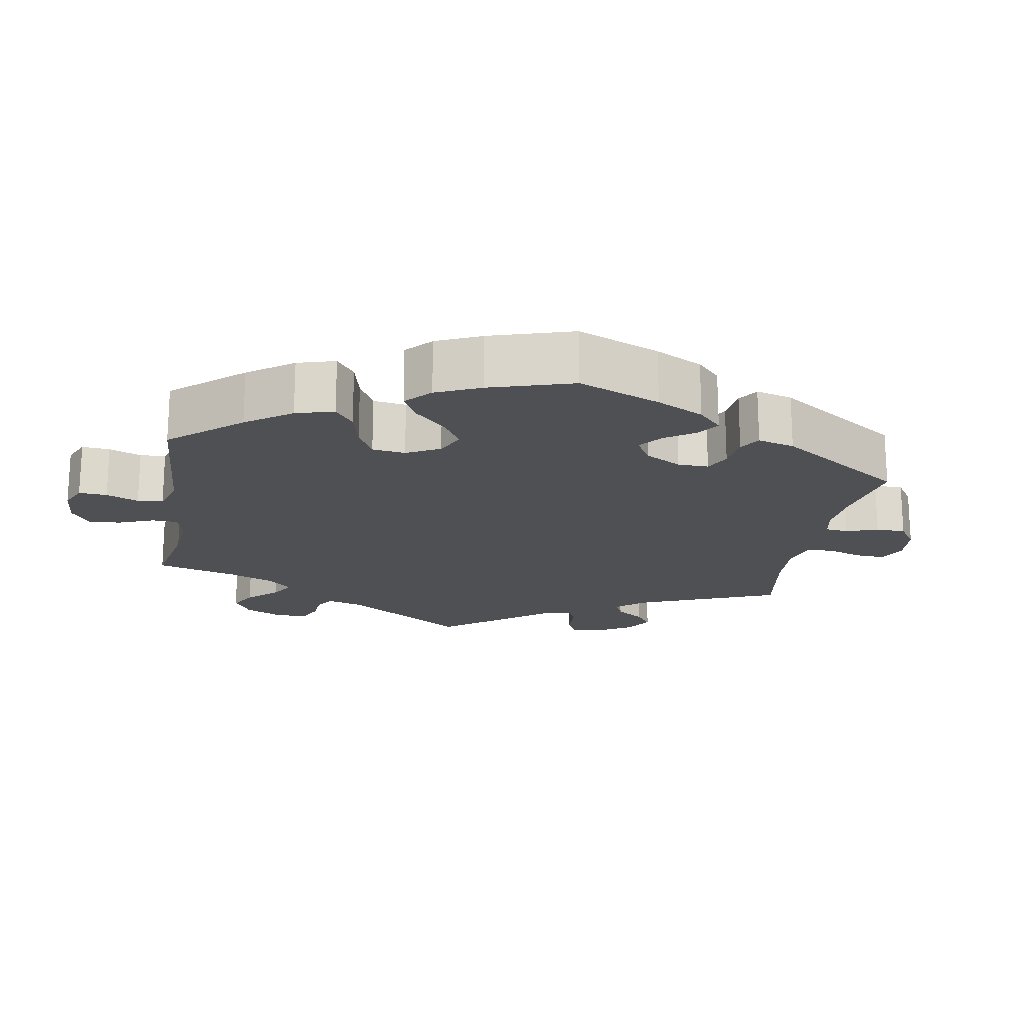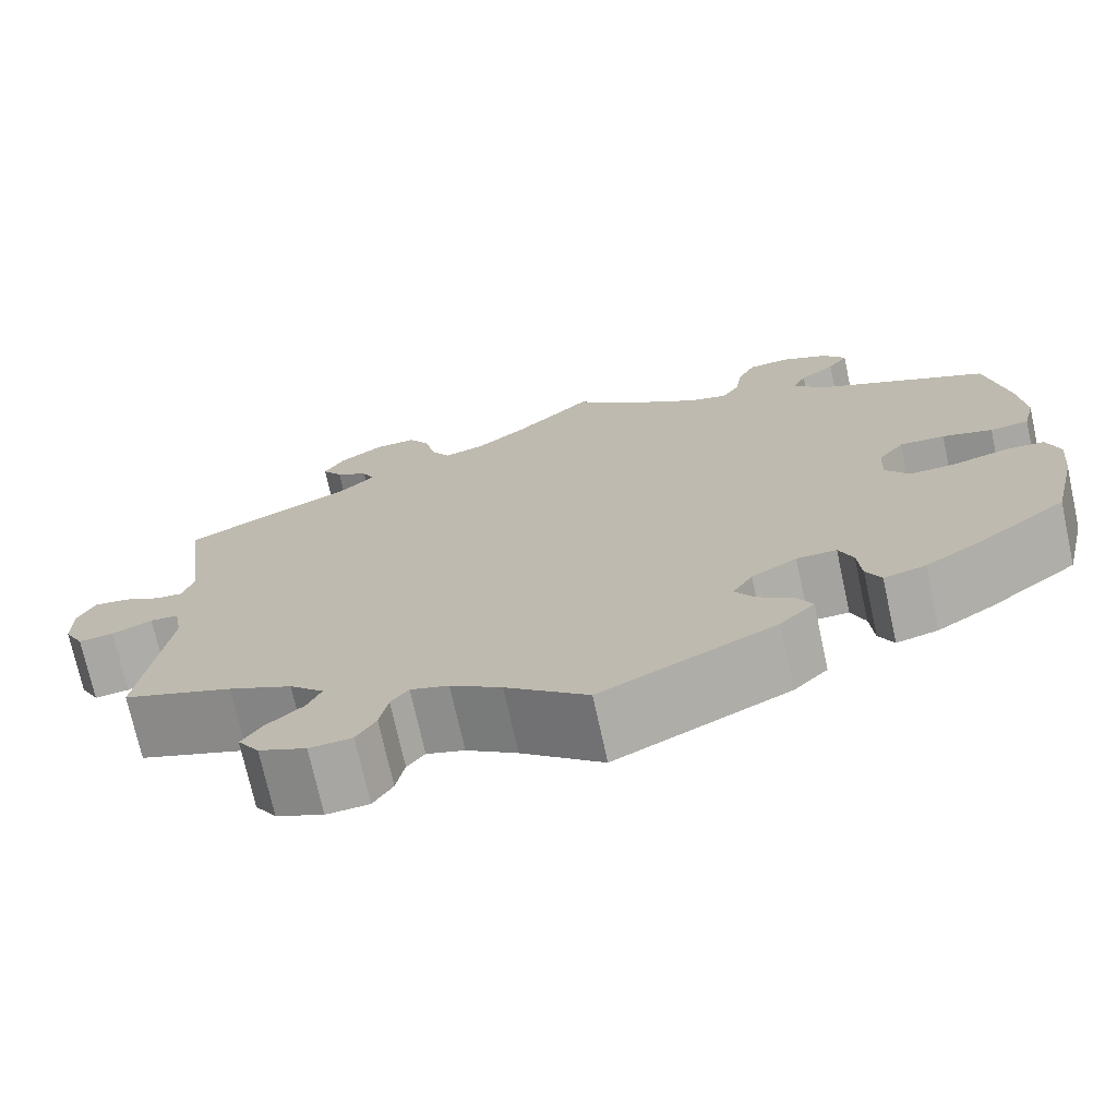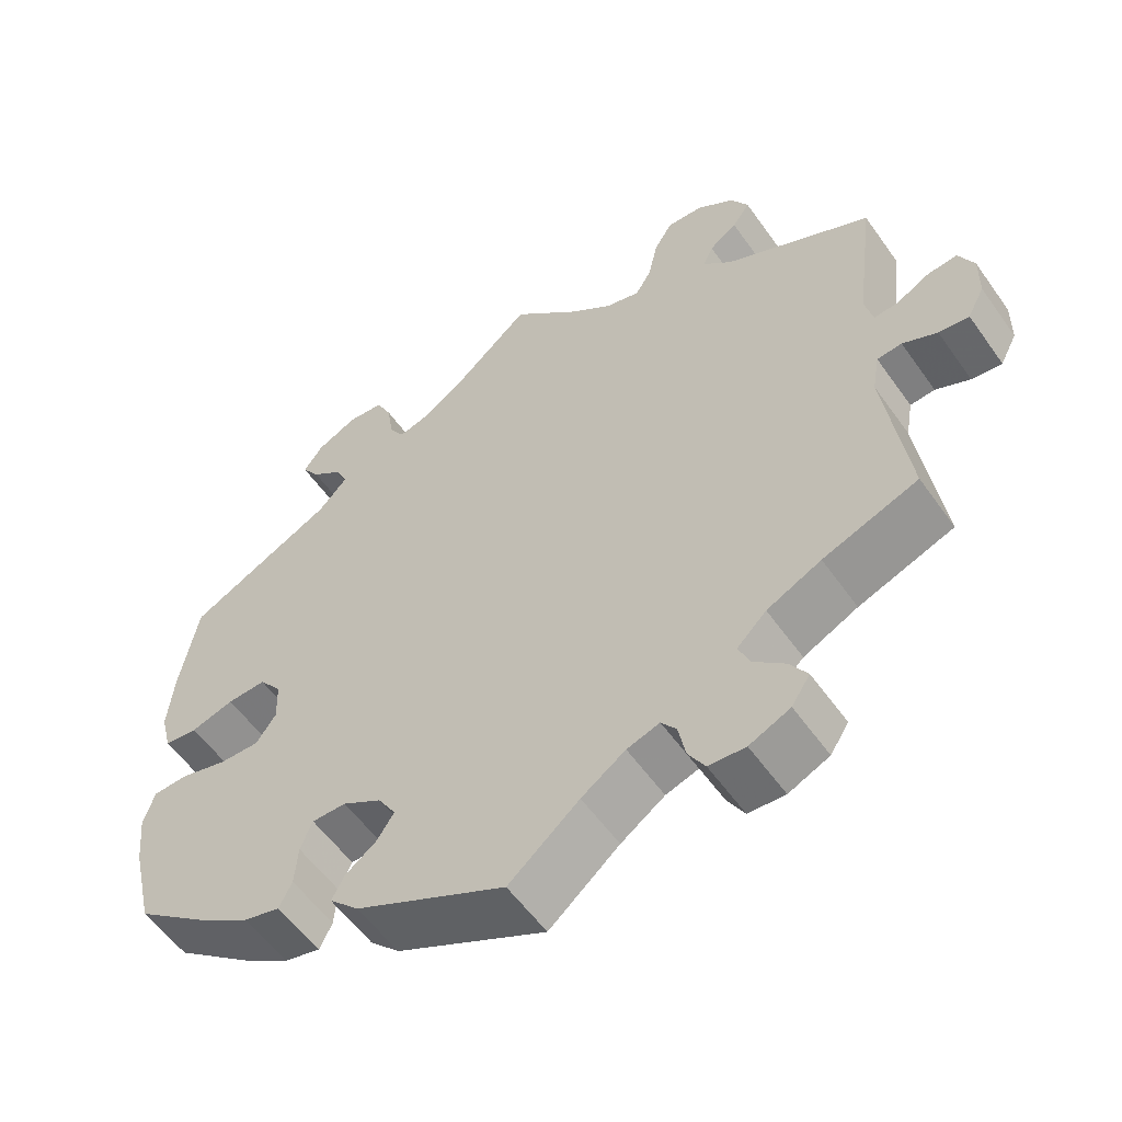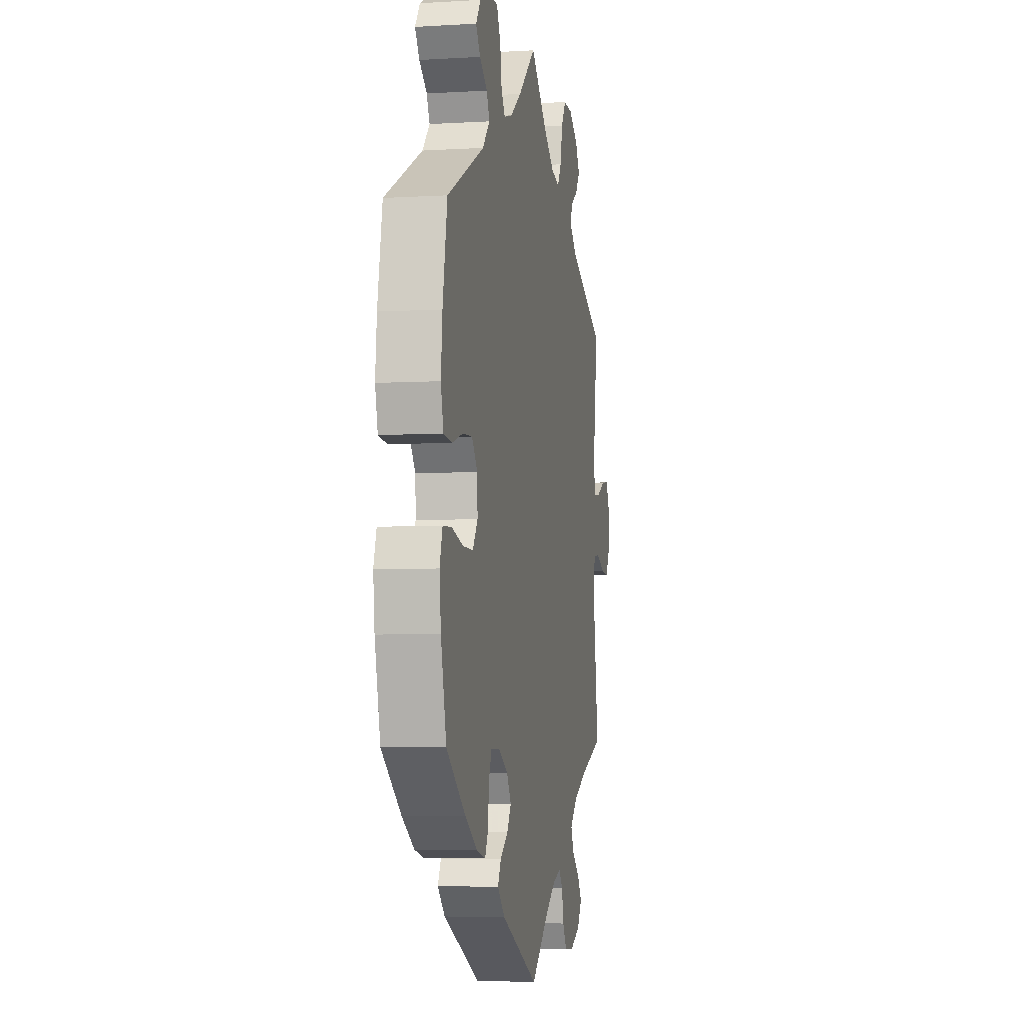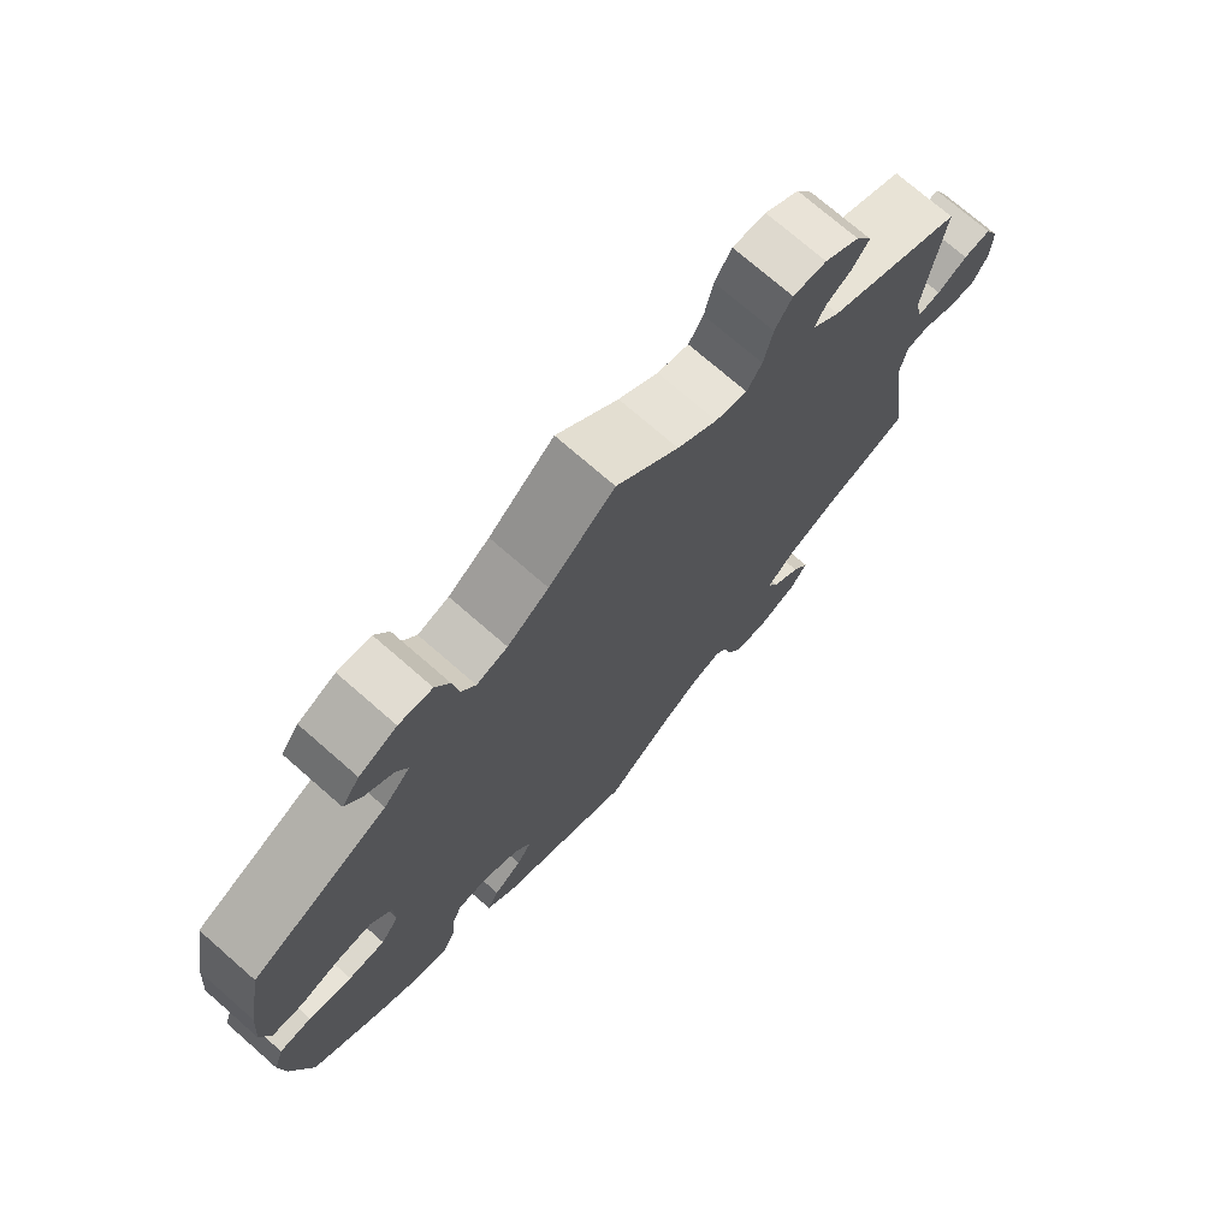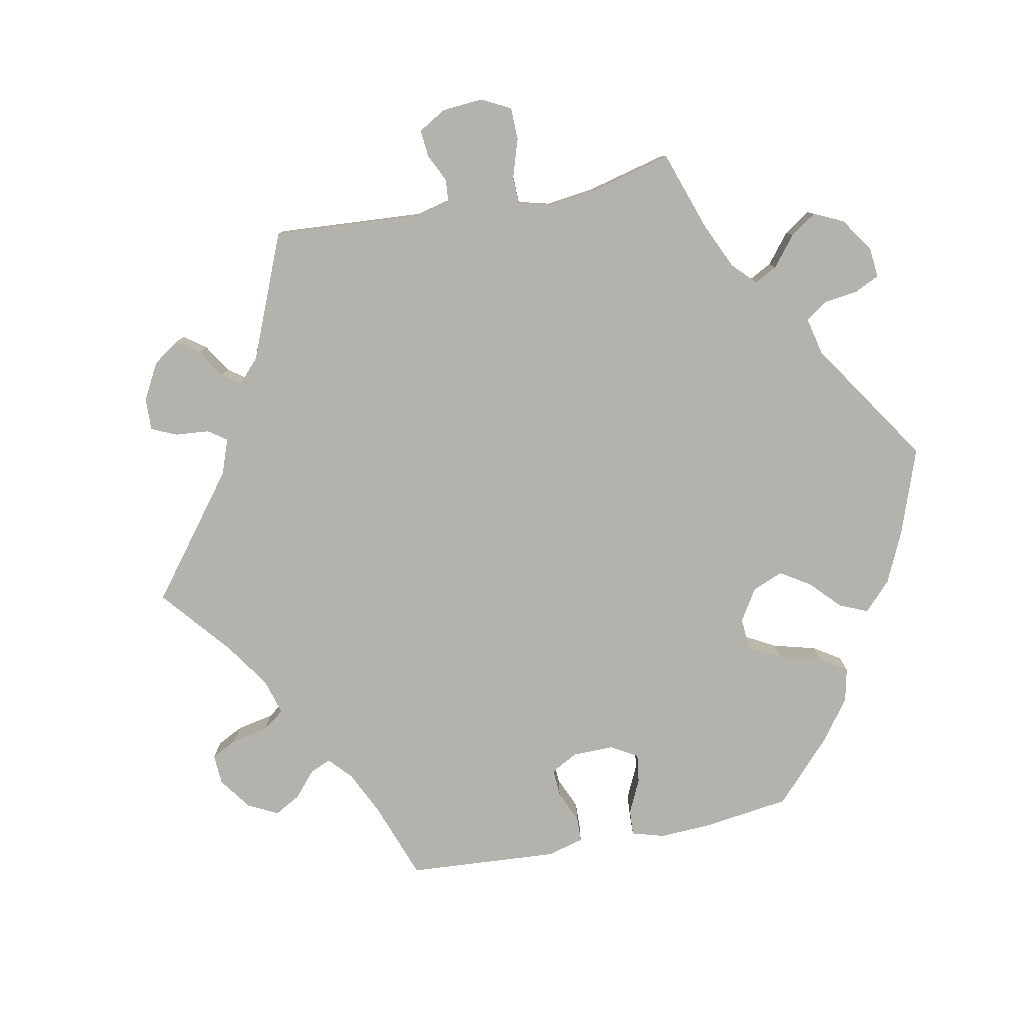
<metadata>
{"format":"obj","ext":"obj","renderer":"f3d","projection":"perspective","resolution":1024,"background":"white","views":[{"elev":-18.5,"azim":110.3,"up":"+Y"},{"elev":-72.9,"azim":12.4,"up":"+Z"},{"elev":-56.3,"azim":-145.2,"up":"+Z"},{"elev":-4.8,"azim":100.9,"up":"+Z"},{"elev":73.7,"azim":131.1,"up":"+Z"},{"elev":-79.4,"azim":-18.8,"up":"+Y"}]}
</metadata>
<code>
v 0.404 0.07 -0.363
v 0.343 0.07 -0.402
v 0.298 0.07 -0.413
v 0.282 0.07 -0.381
v 0.278 0.07 -0.33
v 0.263 0.07 -0.293
v 0.22 0.07 -0.293
v 0.171 0.07 -0.322
v 0.149 0.07 -0.358
v 0.17 0.07 -0.39
v 0.209 0.07 -0.419
v 0.225 0.07 -0.449
v 0.188 0.07 -0.486
v 0 0.07 -0.578
v -0.088 0.07 -0.504
v -0.143 0.07 -0.466
v -0.184 0.07 -0.453
v -0.203 0.07 -0.478
v -0.212 0.07 -0.524
v -0.233 0.07 -0.559
v -0.279 0.07 -0.562
v -0.33 0.07 -0.539
v -0.353 0.07 -0.504
v -0.331 0.07 -0.47
v -0.292 0.07 -0.436
v -0.277 0.07 -0.402
v -0.314 0.07 -0.366
v -0.382 0.07 -0.333
v -0.501 0.07 -0.289
v -0.472 0.07 -0.078
v -0.481 0.07 -0.027
v -0.512 0.07 -0.024
v -0.555 0.07 -0.044
v -0.593 0.07 -0.048
v -0.614 0.07 -0.008
v -0.615 0.07 0.049
v -0.596 0.07 0.089
v -0.559 0.07 0.085
v -0.518 0.07 0.063
v -0.487 0.07 0.06
v -0.477 0.07 0.103
v -0.501 0.07 0.289
v -0.317 0.07 0.379
v -0.28 0.07 0.414
v -0.293 0.07 0.442
v -0.328 0.07 0.466
v -0.35 0.07 0.497
v -0.328 0.07 0.536
v -0.281 0.07 0.568
v -0.236 0.07 0.57
v -0.213 0.07 0.532
v -0.201 0.07 0.477
v -0.181 0.07 0.444
v -0.138 0.07 0.456
v -0.084 0.07 0.497
v 0 0.07 0.578
v 0.089 0.07 0.5
v 0.145 0.07 0.46
v 0.187 0.07 0.448
v 0.206 0.07 0.478
v 0.214 0.07 0.53
v 0.233 0.07 0.569
v 0.278 0.07 0.573
v 0.329 0.07 0.548
v 0.353 0.07 0.514
v 0.331 0.07 0.482
v 0.293 0.07 0.453
v 0.278 0.07 0.421
v 0.314 0.07 0.382
v 0.5 0.07 0.289
v 0.523 0.07 0.164
v 0.53 0.07 0.088
v 0.517 0.07 0.035
v 0.475 0.07 0.03
v 0.421 0.07 0.046
v 0.372 0.07 0.048
v 0.344 0.07 0.012
v 0.342 0.07 -0.04
v 0.367 0.07 -0.076
v 0.417 0.07 -0.075
v 0.476 0.07 -0.059
v 0.52 0.07 -0.061
v 0.534 0.07 -0.106
v 0.527 0.07 -0.173
v 0.5 0.07 -0.289
v 0.404 0 -0.363
v 0.343 0 -0.402
v 0.298 0 -0.413
v 0.282 0 -0.381
v 0.278 0 -0.33
v 0.263 0 -0.293
v 0.22 0 -0.293
v 0.171 0 -0.322
v 0.149 0 -0.358
v 0.17 0 -0.39
v 0.209 0 -0.419
v 0.225 0 -0.449
v 0.188 0 -0.486
v 0 0 -0.578
v -0.088 0 -0.504
v -0.143 0 -0.466
v -0.184 0 -0.453
v -0.203 0 -0.478
v -0.212 0 -0.524
v -0.233 0 -0.559
v -0.279 0 -0.562
v -0.33 0 -0.539
v -0.353 0 -0.504
v -0.331 0 -0.47
v -0.292 0 -0.436
v -0.277 0 -0.402
v -0.314 0 -0.366
v -0.382 0 -0.333
v -0.501 0 -0.289
v -0.472 0 -0.078
v -0.481 0 -0.027
v -0.512 0 -0.024
v -0.555 0 -0.044
v -0.593 0 -0.048
v -0.614 0 -0.008
v -0.615 0 0.049
v -0.596 0 0.089
v -0.559 0 0.085
v -0.518 0 0.063
v -0.487 0 0.06
v -0.477 0 0.103
v -0.501 0 0.289
v -0.317 0 0.379
v -0.28 0 0.414
v -0.293 0 0.442
v -0.328 0 0.466
v -0.35 0 0.497
v -0.328 0 0.536
v -0.281 0 0.568
v -0.236 0 0.57
v -0.213 0 0.532
v -0.201 0 0.477
v -0.181 0 0.444
v -0.138 0 0.456
v -0.084 0 0.497
v 0 0 0.578
v 0.089 0 0.5
v 0.145 0 0.46
v 0.187 0 0.448
v 0.206 0 0.478
v 0.214 0 0.53
v 0.233 0 0.569
v 0.278 0 0.573
v 0.329 0 0.548
v 0.353 0 0.514
v 0.331 0 0.482
v 0.293 0 0.453
v 0.278 0 0.421
v 0.314 0 0.382
v 0.5 0 0.289
v 0.523 0 0.164
v 0.53 0 0.088
v 0.517 0 0.035
v 0.475 0 0.03
v 0.421 0 0.046
v 0.372 0 0.048
v 0.344 0 0.012
v 0.342 0 -0.04
v 0.367 0 -0.076
v 0.417 0 -0.075
v 0.476 0 -0.059
v 0.52 0 -0.061
v 0.534 0 -0.106
v 0.527 0 -0.173
v 0.5 0 -0.289
f 80 81 82 83
f 79 80 83 84
f 72 73 74 75
f 72 75 76
f 69 70 71 72
f 68 69 72 76
f 64 65 66 67
f 64 67 68
f 63 64 68
f 60 61 62 63
f 59 60 63 68
f 58 59 68 76
f 55 56 57
f 54 55 57 58
f 53 54 58 76
f 49 50 51 52
f 49 52 53
f 48 49 53
f 45 46 47 48
f 44 45 48 53
f 43 44 53 76
f 41 42 43 76
f 36 37 38 39
f 36 39 40
f 35 36 40
f 32 33 34 35
f 31 32 35 40
f 30 31 40 41
f 28 29 30
f 27 28 30 41
f 22 23 24 25
f 22 25 26
f 21 22 26
f 18 19 20 21
f 17 18 21 26
f 16 17 26 27
f 12 13 14 15
f 10 11 12 15
f 9 10 15 16
f 8 9 16 27
f 2 3 4 5
f 2 5 6
f 1 2 6
f 79 84 85 1
f 27 41 76 77
f 7 8 27 77
f 6 7 77 78
f 1 6 78 79
f 168 167 166 165
f 169 168 165 164
f 160 159 158 157
f 161 160 157
f 157 156 155 154
f 161 157 154 153
f 152 151 150 149
f 153 152 149
f 153 149 148
f 148 147 146 145
f 153 148 145 144
f 161 153 144 143
f 142 141 140
f 143 142 140 139
f 161 143 139 138
f 137 136 135 134
f 138 137 134
f 138 134 133
f 133 132 131 130
f 138 133 130 129
f 161 138 129 128
f 161 128 127 126
f 124 123 122 121
f 125 124 121
f 125 121 120
f 120 119 118 117
f 125 120 117 116
f 126 125 116 115
f 115 114 113
f 126 115 113 112
f 110 109 108 107
f 111 110 107
f 111 107 106
f 106 105 104 103
f 111 106 103 102
f 112 111 102 101
f 100 99 98 97
f 100 97 96 95
f 101 100 95 94
f 112 101 94 93
f 90 89 88 87
f 91 90 87
f 91 87 86
f 86 170 169 164
f 162 161 126 112
f 162 112 93 92
f 163 162 92 91
f 164 163 91 86
f 1 86 87 2
f 2 87 88 3
f 3 88 89 4
f 4 89 90 5
f 5 90 91 6
f 6 91 92 7
f 7 92 93 8
f 8 93 94 9
f 9 94 95 10
f 10 95 96 11
f 11 96 97 12
f 12 97 98 13
f 13 98 99 14
f 14 99 100 15
f 15 100 101 16
f 16 101 102 17
f 17 102 103 18
f 18 103 104 19
f 19 104 105 20
f 20 105 106 21
f 21 106 107 22
f 22 107 108 23
f 23 108 109 24
f 24 109 110 25
f 25 110 111 26
f 26 111 112 27
f 27 112 113 28
f 28 113 114 29
f 29 114 115 30
f 30 115 116 31
f 31 116 117 32
f 32 117 118 33
f 33 118 119 34
f 34 119 120 35
f 35 120 121 36
f 36 121 122 37
f 37 122 123 38
f 38 123 124 39
f 39 124 125 40
f 40 125 126 41
f 41 126 127 42
f 42 127 128 43
f 43 128 129 44
f 44 129 130 45
f 45 130 131 46
f 46 131 132 47
f 47 132 133 48
f 48 133 134 49
f 49 134 135 50
f 50 135 136 51
f 51 136 137 52
f 52 137 138 53
f 53 138 139 54
f 54 139 140 55
f 55 140 141 56
f 56 141 142 57
f 57 142 143 58
f 58 143 144 59
f 59 144 145 60
f 60 145 146 61
f 61 146 147 62
f 62 147 148 63
f 63 148 149 64
f 64 149 150 65
f 65 150 151 66
f 66 151 152 67
f 67 152 153 68
f 68 153 154 69
f 69 154 155 70
f 70 155 156 71
f 71 156 157 72
f 72 157 158 73
f 73 158 159 74
f 74 159 160 75
f 75 160 161 76
f 76 161 162 77
f 77 162 163 78
f 78 163 164 79
f 79 164 165 80
f 80 165 166 81
f 81 166 167 82
f 82 167 168 83
f 83 168 169 84
f 84 169 170 85
f 85 170 86 1

</code>
